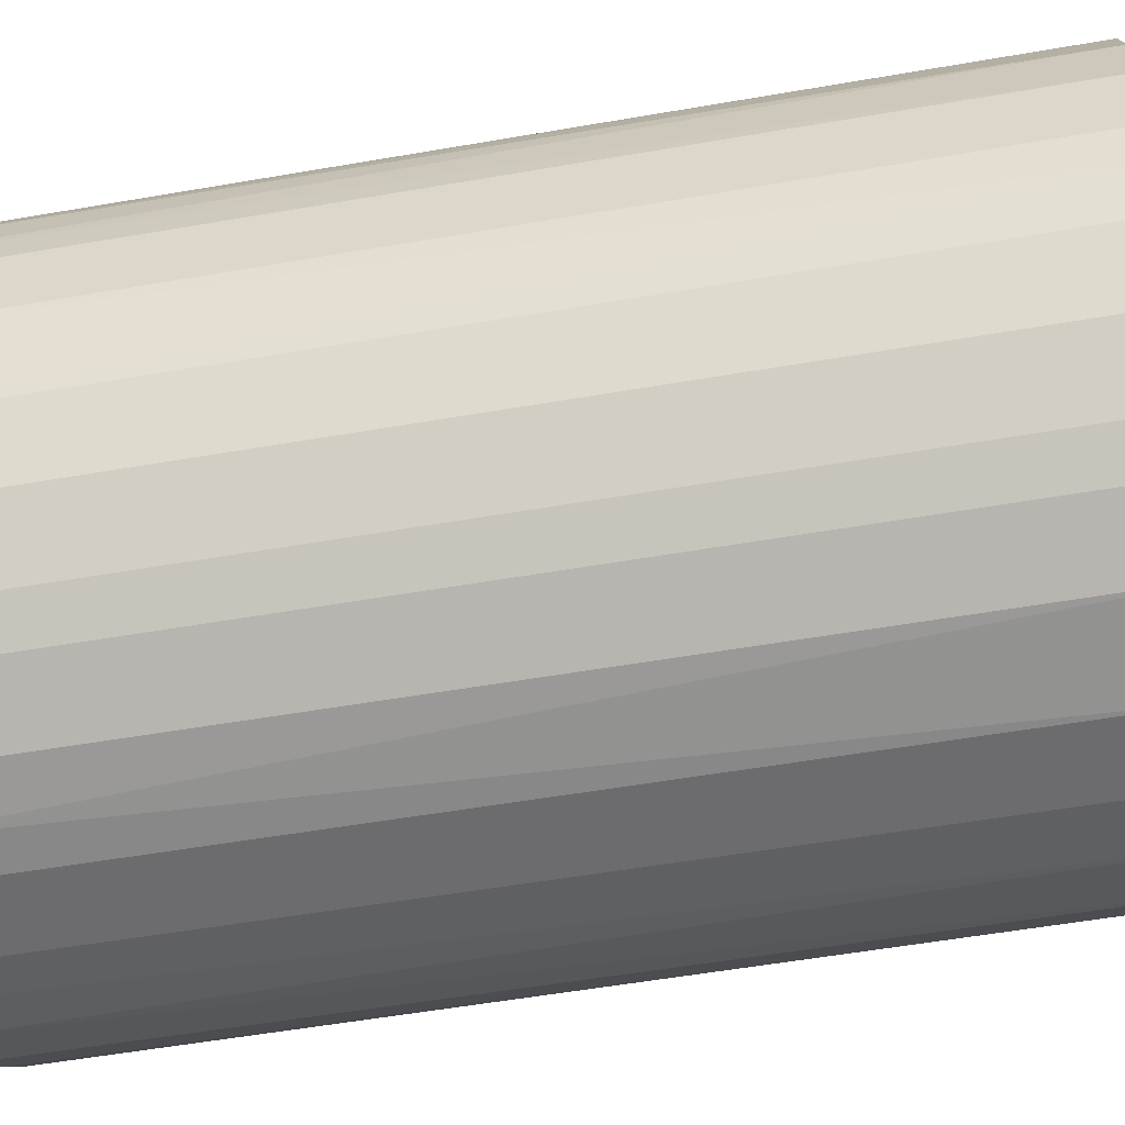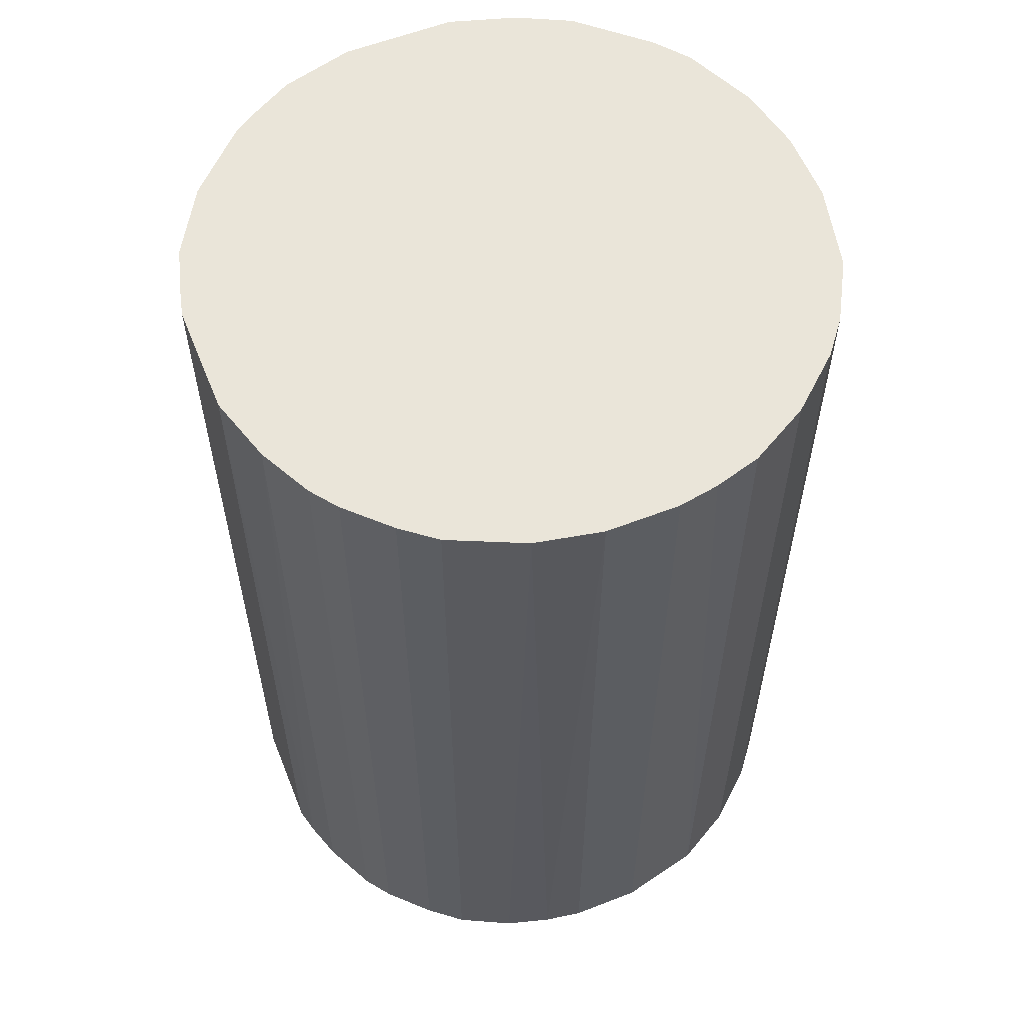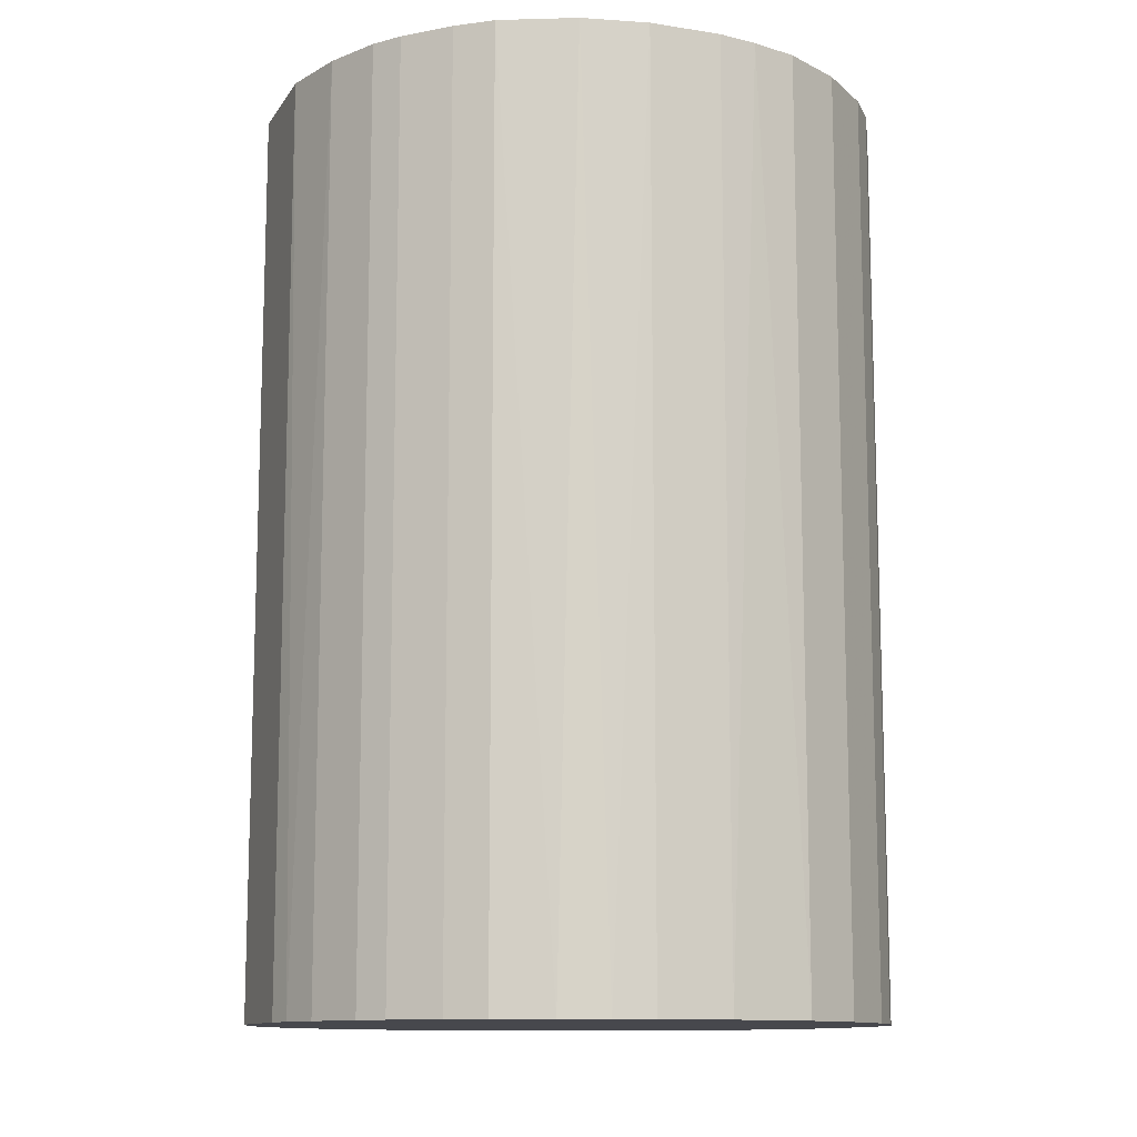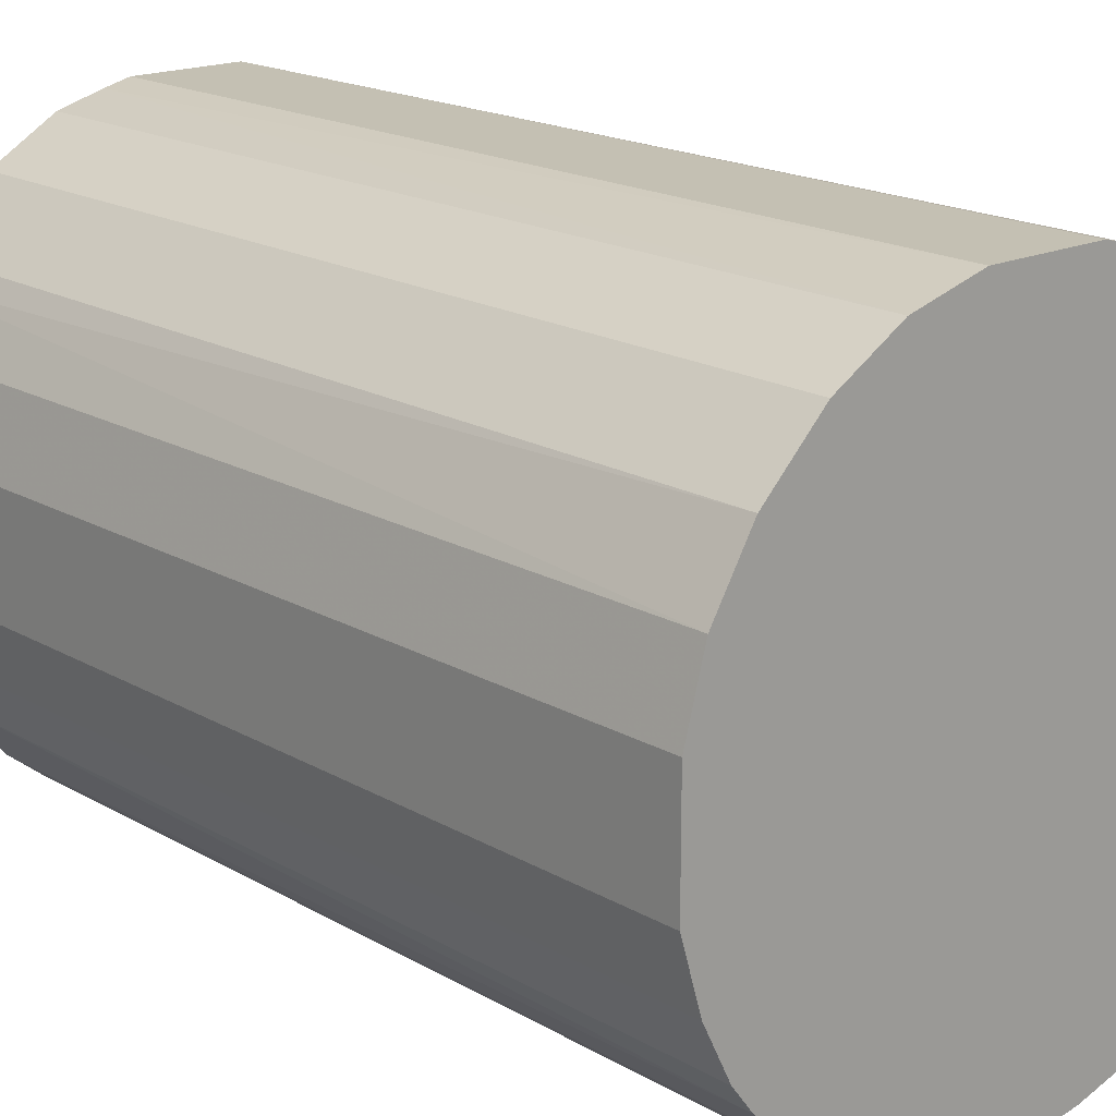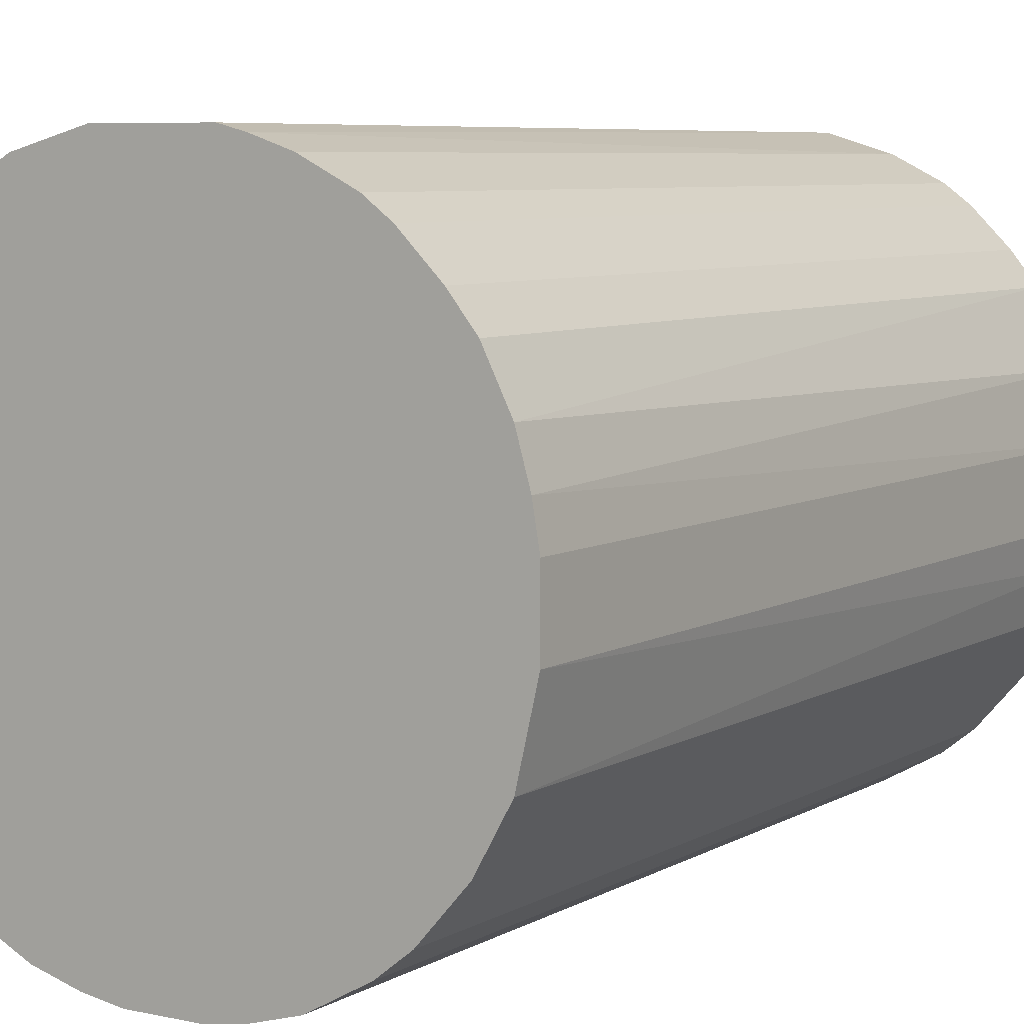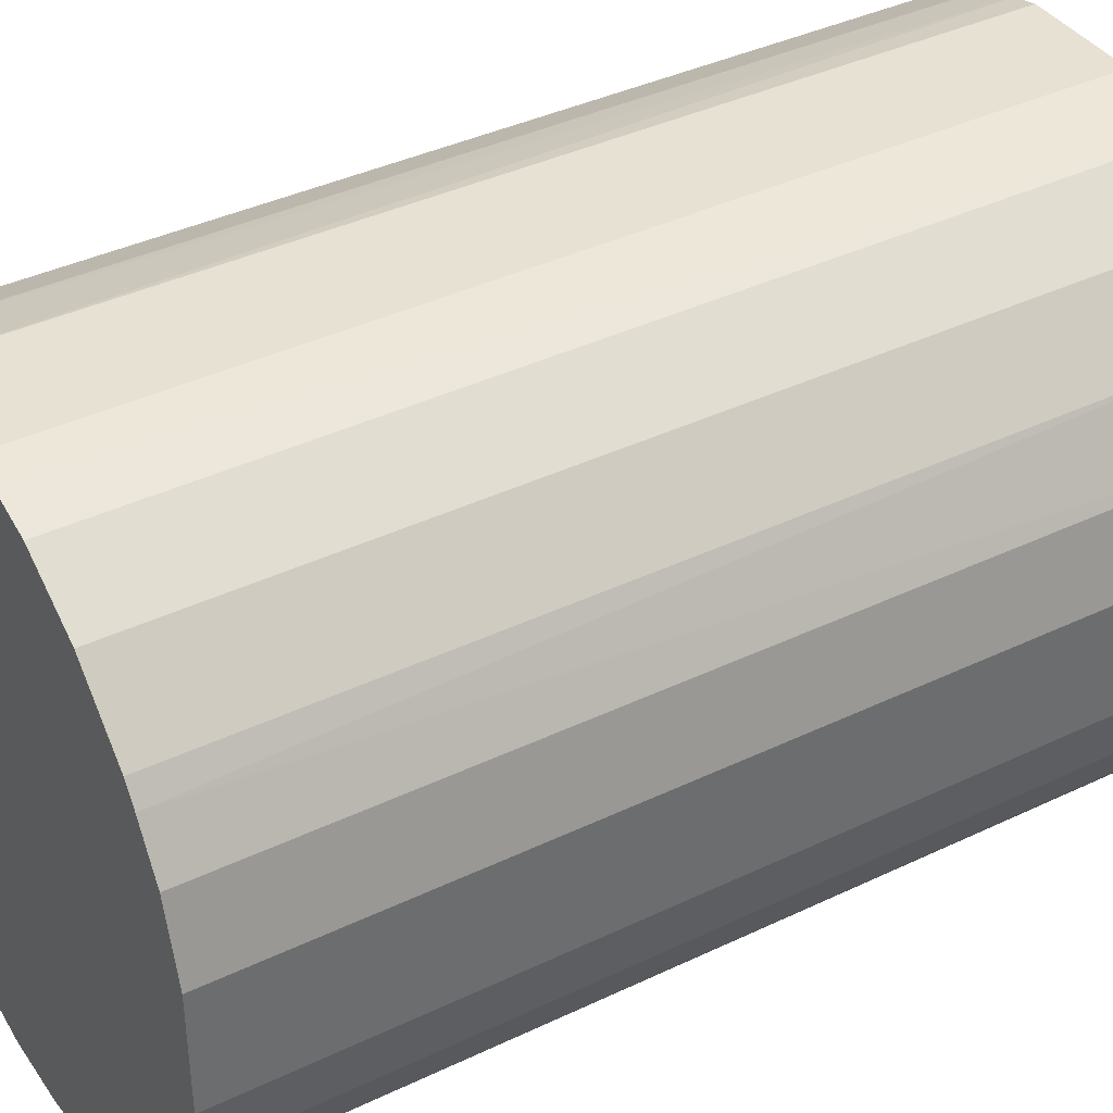
<metadata>
{"format":"obj","ext":"obj","renderer":"f3d","projection":"perspective","resolution":1024,"background":"white","views":[{"elev":-53.8,"azim":-79.5,"up":"+Y"},{"elev":58.4,"azim":-111.9,"up":"+Z"},{"elev":-11.8,"azim":-110.7,"up":"+Z"},{"elev":18.0,"azim":138.3,"up":"+Y"},{"elev":6.7,"azim":-147.7,"up":"+Y"},{"elev":38.9,"azim":59.0,"up":"+Y"}]}
</metadata>
<code>
o convex_0
v 0.005694 0.02136 0.03227
v -0.0026 -0.02196 -0.03227
v -0.005365 -0.0215 -0.03227
v 0.003846 0.02183 -0.03227
v -0.02196 0.002466 0.03227
v 0.0186 -0.01228 0.03227
v 0.02183 0.00385 -0.03227
v -0.01873 0.01214 -0.03227
v -0.008592 -0.02058 0.03227
v -0.02058 -0.008593 -0.03227
v 0.0186 0.01214 0.03227
v -0.01228 0.0186 0.03227
v 0.01214 -0.01873 -0.03227
v 0.007074 -0.02103 0.03227
v 0.01353 0.01768 -0.03227
v -0.01827 -0.01274 0.03227
v -0.005828 0.02136 -0.03227
v 0.02044 -0.008593 -0.03227
v 0.02183 -0.003981 0.03227
v -0.01505 -0.01643 -0.03227
v -0.02196 0.002466 -0.03227
v -0.003985 0.02183 0.03227
v -0.01873 0.01214 0.03227
v -0.0215 -0.005365 0.03227
v -0.01412 0.01722 -0.03227
v 0.02183 0.00385 0.03227
v 0.02044 0.008917 -0.03227
v 0.01353 0.01768 0.03227
v -0.0026 -0.02196 0.03227
v 0.005231 -0.0215 -0.03227
v 0.01214 -0.01873 0.03227
v 0.01722 -0.01412 -0.03227
v 0.008917 0.02044 -0.03227
v -0.02058 0.008458 -0.03227
v 0.02183 -0.003981 -0.03227
v -0.01505 -0.01643 0.03227
v 0.01768 0.01353 -0.03227
v -0.02196 -0.0026 -0.03227
v -0.01274 -0.01827 -0.03227
v 0.002466 -0.02196 0.03227
v -0.02104 0.007074 0.03227
v -0.008592 0.02044 -0.03227
v 0.02044 0.008917 0.03227
v -0.01827 -0.01274 -0.03227
v 0.008917 0.02044 0.03227
v 0.01445 -0.01689 0.03227
v -0.01689 0.01445 0.03227
v -0.008592 0.02044 0.03227
v 0.003846 0.02183 0.03227
v -0.003985 0.02183 -0.03227
v -0.02058 -0.008593 0.03227
v -0.008592 -0.02058 -0.03227
v 0.02044 -0.008593 0.03227
v 0.008458 -0.02057 -0.03227
v 0.002466 -0.02196 -0.03227
v -0.02196 -0.0026 0.03227
v -0.01274 -0.01827 0.03227
v 0.01768 0.01353 0.03227
v 0.0186 -0.01228 -0.03227
v -0.01228 0.0186 -0.03227
v -0.0215 0.005231 -0.03227
v 0.01445 -0.01689 -0.03227
v -0.01689 0.01445 -0.03227
v -0.01412 0.01722 0.03227
f 25 47 64
f 2 3 4
f 1 5 6
f 2 4 7
f 4 3 8
f 6 5 9
f 8 3 10
f 1 6 11
f 5 1 12
f 2 7 13
f 6 9 14
f 7 4 15
f 9 5 16
f 4 8 17
f 13 7 18
f 11 6 19
f 10 3 20
f 8 10 21
f 12 1 22
f 5 12 23
f 16 5 24
f 17 8 25
f 11 19 26
f 19 7 26
f 7 15 27
f 26 7 27
f 1 11 28
f 3 2 29
f 9 3 29
f 14 9 29
f 2 13 30
f 6 14 31
f 13 18 32
f 4 1 33
f 15 4 33
f 28 15 33
f 8 21 34
f 23 8 34
f 18 7 35
f 7 19 35
f 19 18 35
f 9 16 36
f 16 20 36
f 27 15 37
f 11 27 37
f 15 28 37
f 5 21 38
f 21 10 38
f 10 24 38
f 20 3 39
f 36 20 39
f 29 2 40
f 14 29 40
f 30 14 40
f 5 23 41
f 23 34 41
f 17 25 42
f 11 26 43
f 27 11 43
f 26 27 43
f 16 10 44
f 10 20 44
f 20 16 44
f 1 28 45
f 33 1 45
f 28 33 45
f 6 31 46
f 31 13 46
f 32 6 46
f 8 23 47
f 23 12 47
f 12 22 48
f 22 17 48
f 42 12 48
f 17 42 48
f 1 4 49
f 22 1 49
f 4 22 49
f 4 17 50
f 22 4 50
f 17 22 50
f 10 16 51
f 16 24 51
f 24 10 51
f 3 9 52
f 39 3 52
f 9 39 52
f 6 18 53
f 19 6 53
f 18 19 53
f 14 30 54
f 30 13 54
f 13 31 54
f 31 14 54
f 2 30 55
f 40 2 55
f 30 40 55
f 24 5 56
f 5 38 56
f 38 24 56
f 9 36 57
f 39 9 57
f 36 39 57
f 28 11 58
f 11 37 58
f 37 28 58
f 18 6 59
f 6 32 59
f 32 18 59
f 25 12 60
f 12 42 60
f 42 25 60
f 21 5 61
f 34 21 61
f 5 41 61
f 41 34 61
f 13 32 62
f 46 13 62
f 32 46 62
f 25 8 63
f 8 47 63
f 47 25 63
f 12 25 64
f 47 12 64

</code>
